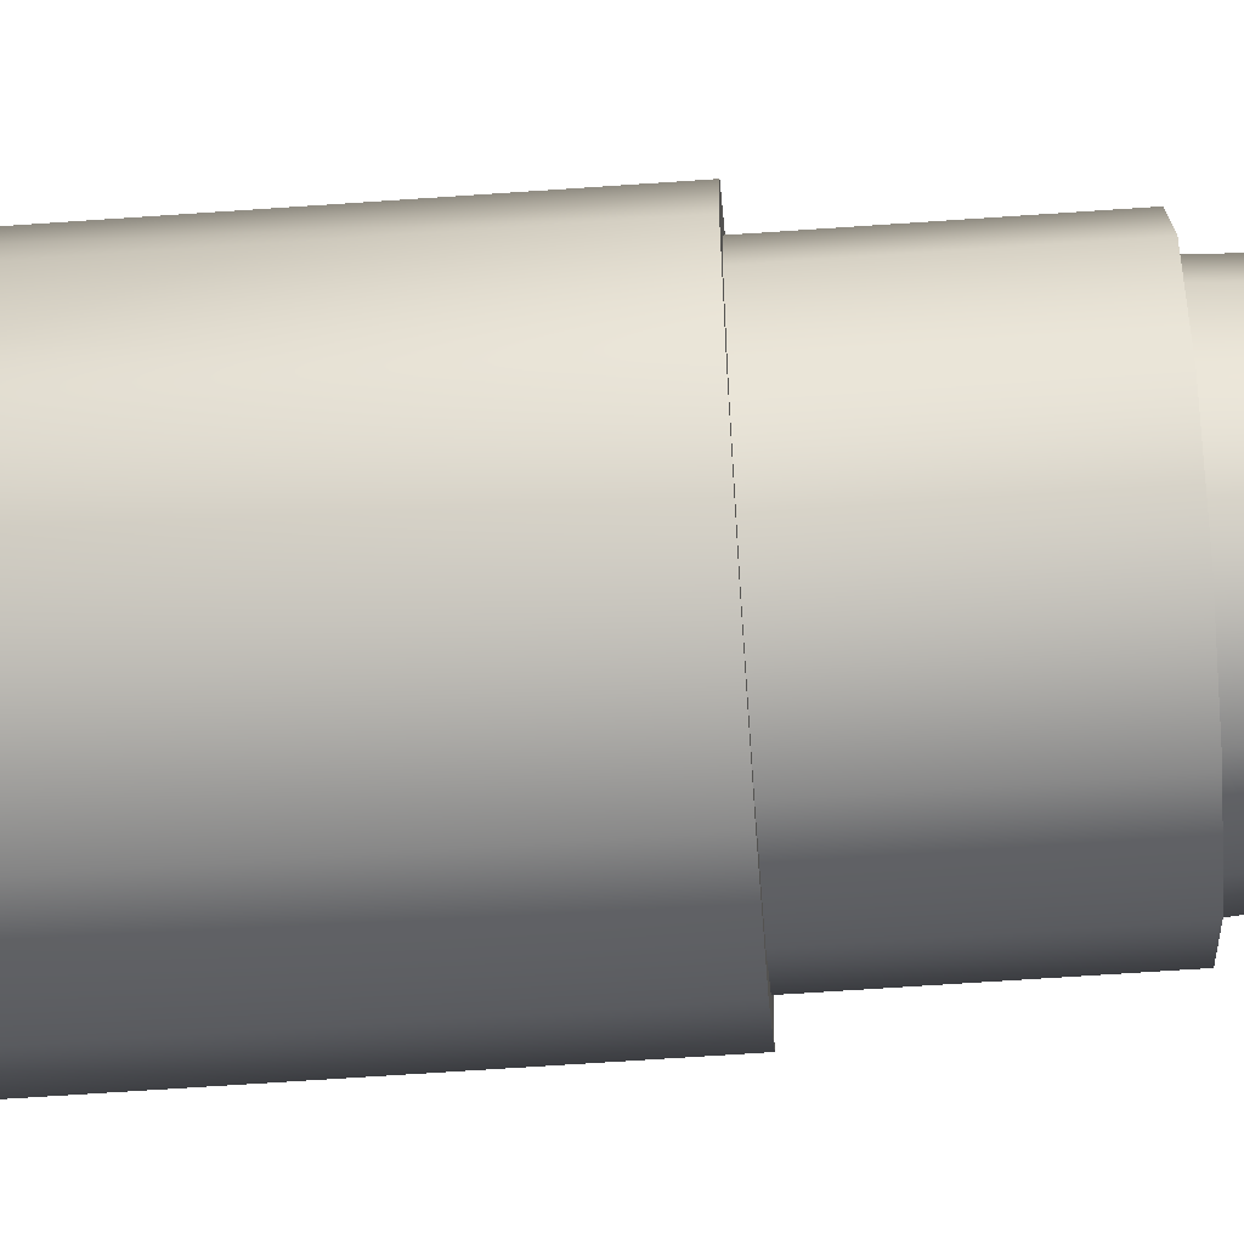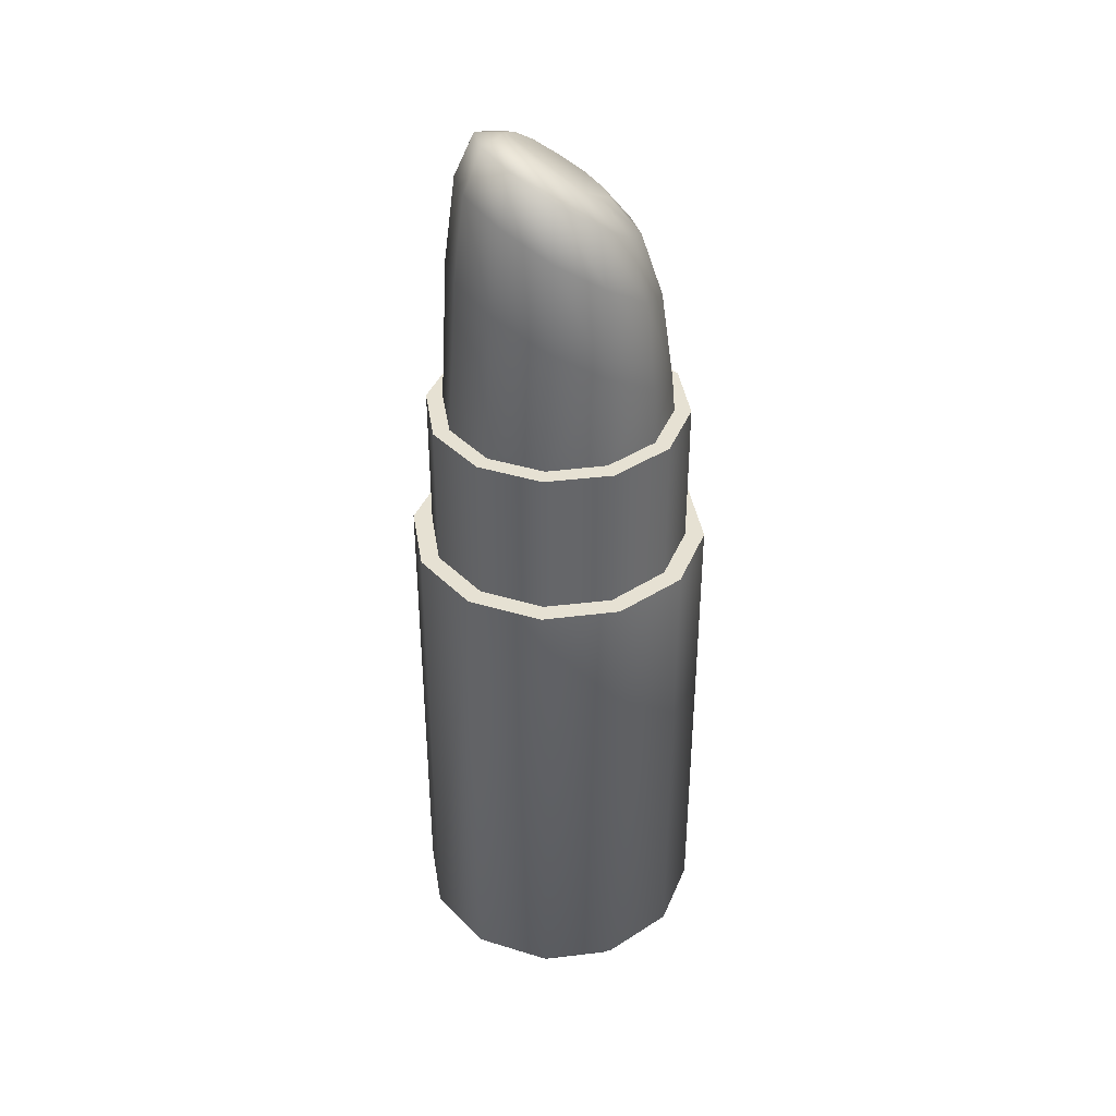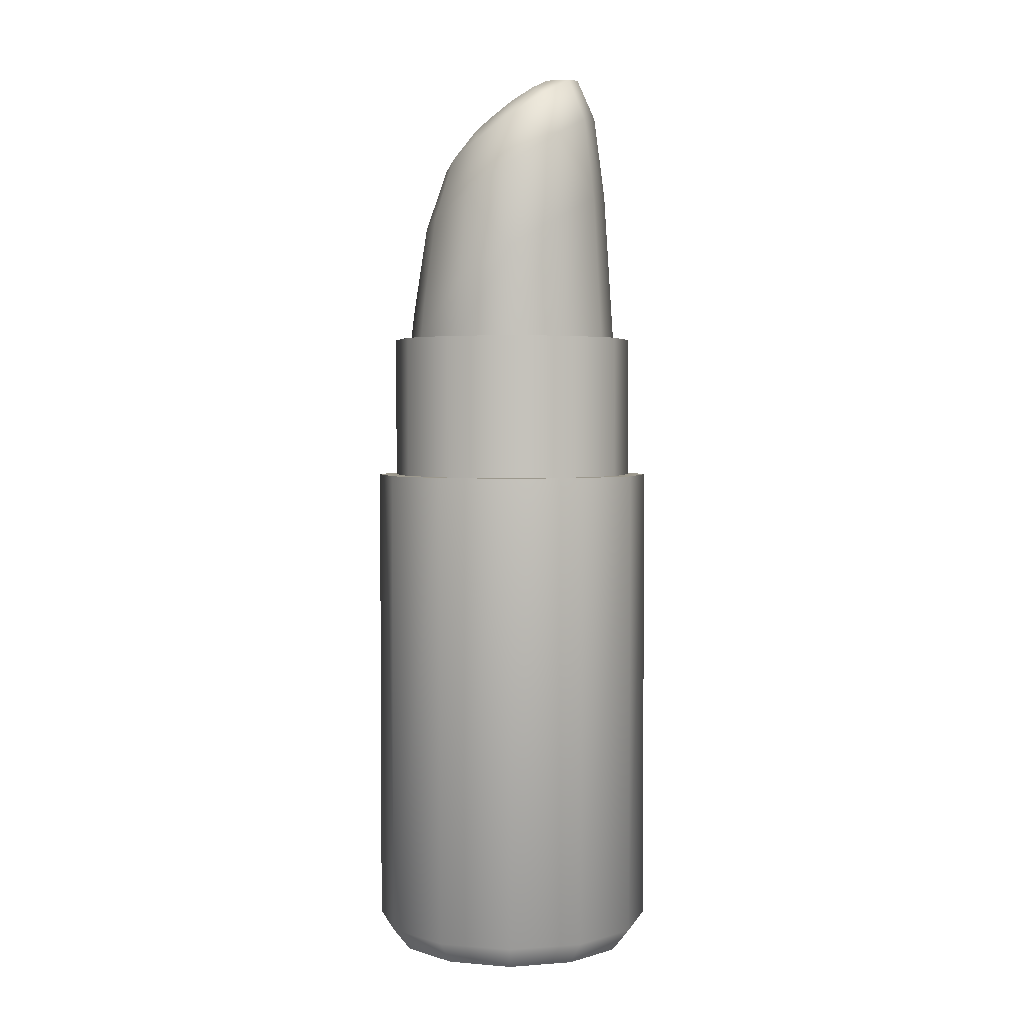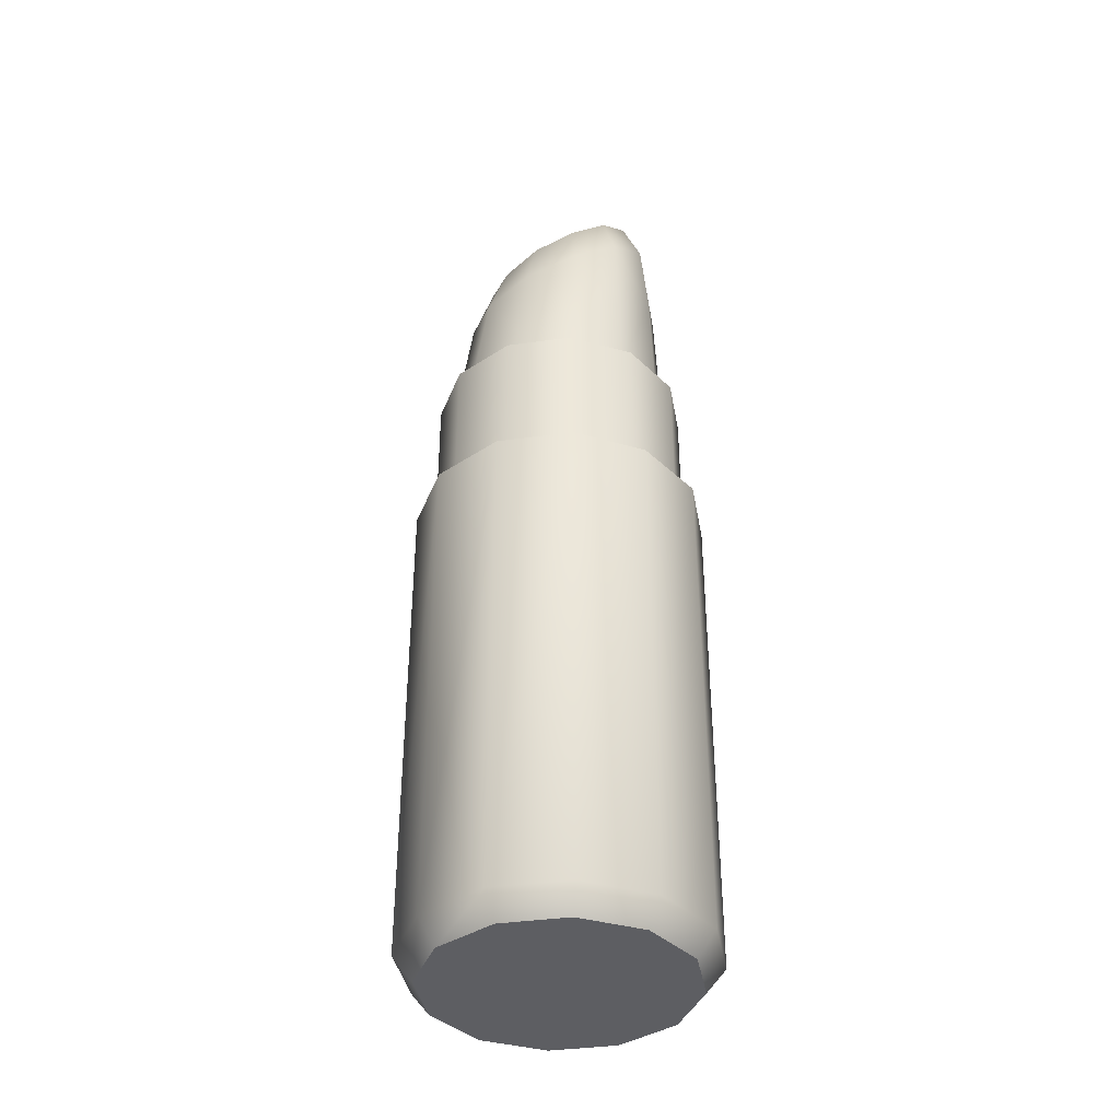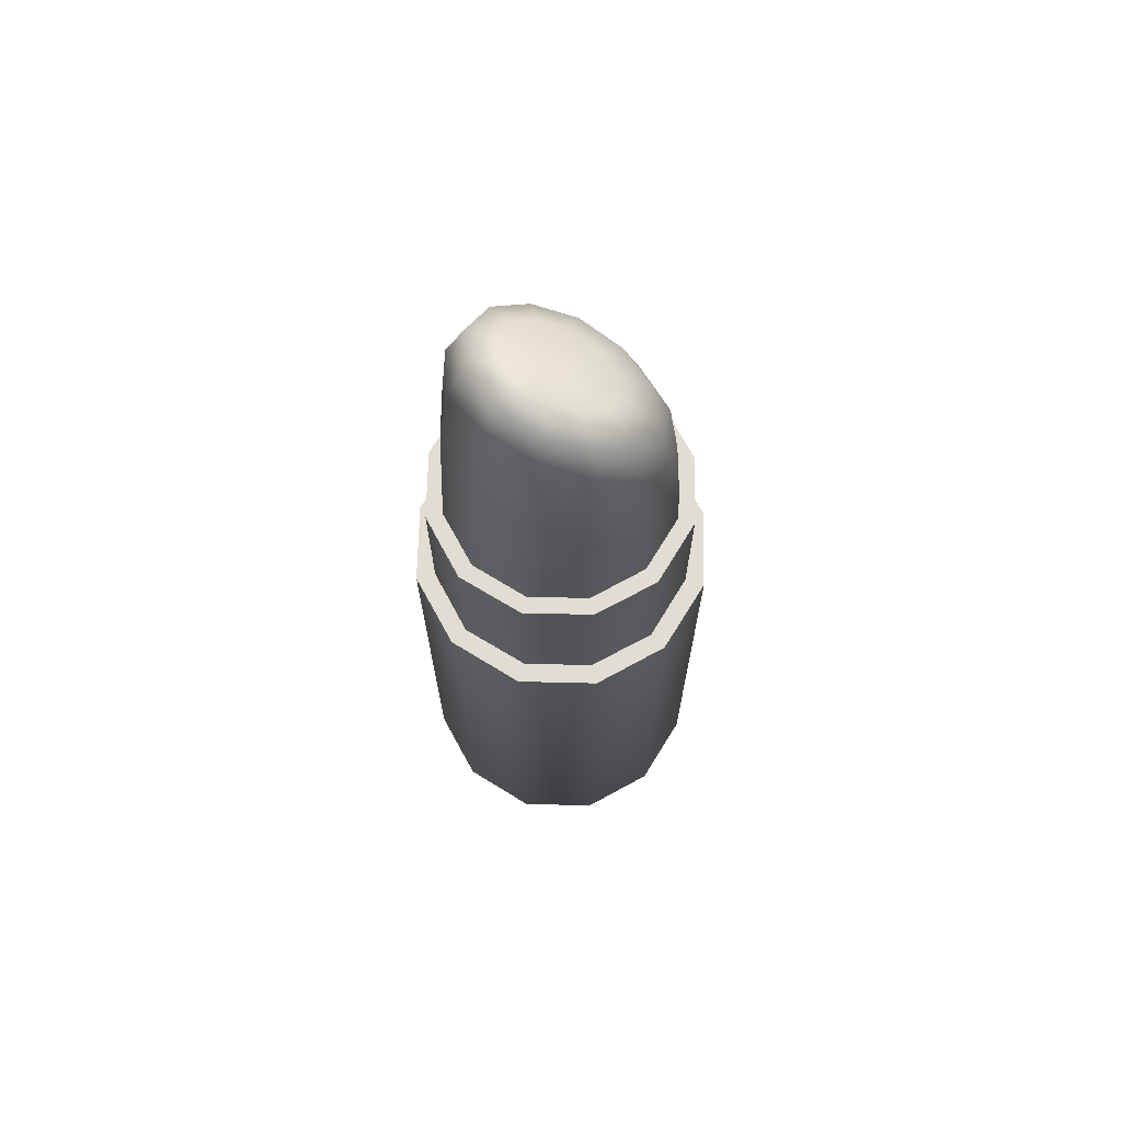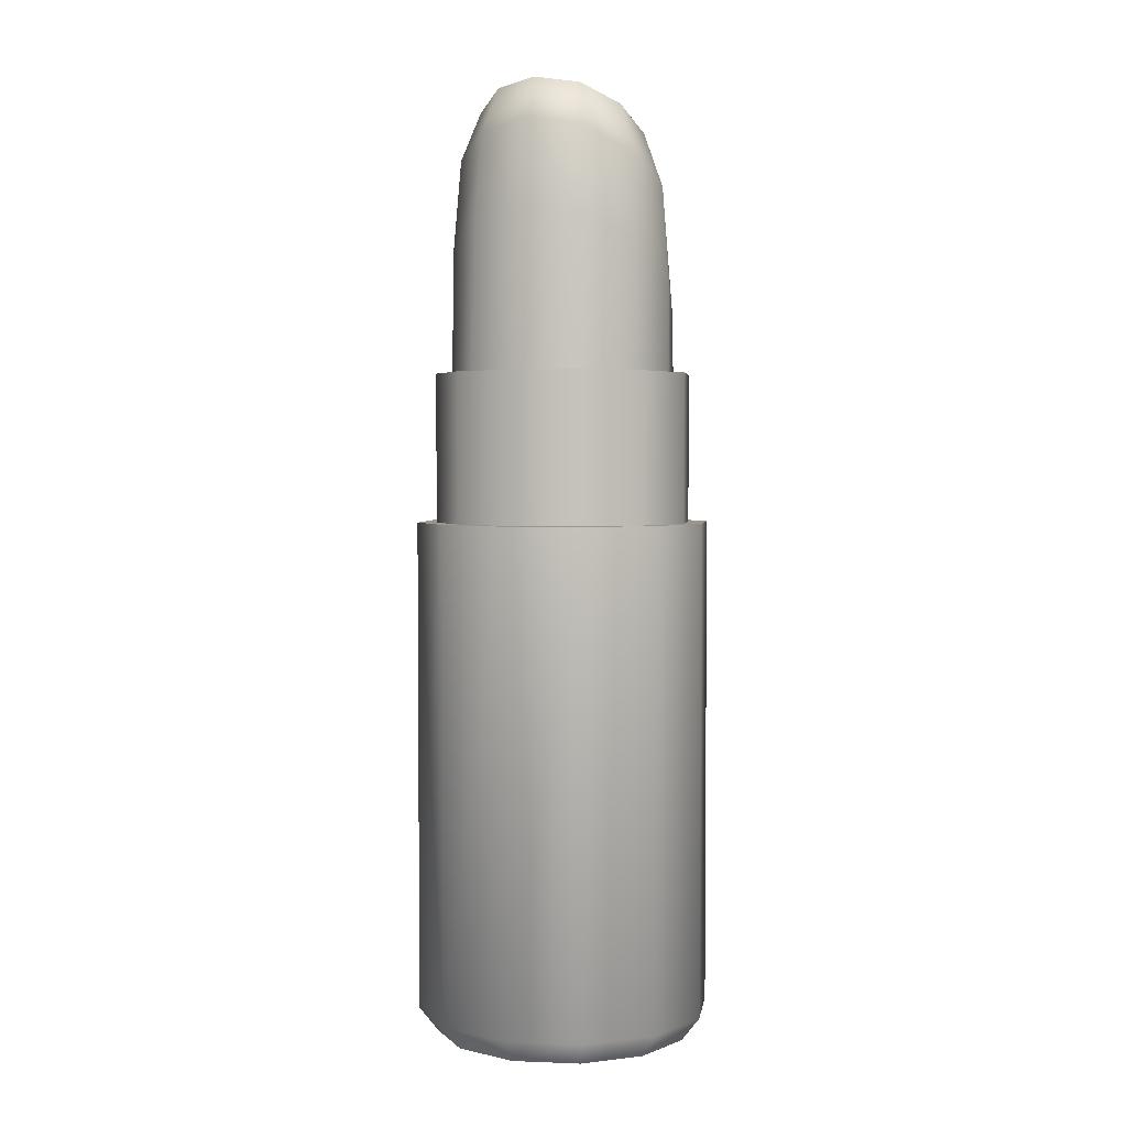
<metadata>
{"format":"obj","ext":"obj","renderer":"f3d","projection":"perspective","resolution":1024,"background":"white","views":[{"elev":-62.3,"azim":94.1,"up":"+Z"},{"elev":38.7,"azim":156.0,"up":"+Y"},{"elev":3.1,"azim":0.8,"up":"+Y"},{"elev":-38.5,"azim":-35.1,"up":"+Y"},{"elev":69.1,"azim":136.4,"up":"+Y"},{"elev":3.2,"azim":112.8,"up":"+Y"}]}
</metadata>
<code>
g lipstick
v -0.1303 -0.4599 -0.07531
v -0.1501 0.0431 -0.0004736
v -0.1501 -0.4599 0.0004736
v -0.1303 0.0431 -0.07531
v -0.07531 -0.4599 -0.1303
v -0.07531 0.0431 -0.1303
v 0.0004736 -0.4599 -0.1501
v 0.0004736 0.0431 -0.1501
v 0.07531 -0.4599 -0.1303
v 0.07531 0.0431 -0.1303
v 0.1303 -0.4599 -0.07531
v 0.1303 0.0431 -0.07531
v 0.1501 -0.4599 0.0004736
v 0.1501 0.0431 0.0004736
v 0.1303 -0.4599 0.07531
v 0.1303 0.0431 0.07531
v 0.07531 -0.4599 0.1303
v 0.07531 0.0431 0.1303
v -0.0004736 -0.4599 0.1501
v -0.0004736 0.0431 0.1501
v -0.07531 -0.4599 0.1303
v -0.07531 0.0431 0.1303
v -0.1303 -0.4599 0.07531
v -0.1303 0.0431 0.07531
v -0.1501 -0.4599 0.0004736
v -0.1501 0.0431 -0.0004736
v -0.1303 0.0431 -0.07531
v -0.1312 0.0431 -0.0004736
v -0.1501 0.0431 -0.0004736
v -0.1132 0.0431 -0.06584
v -0.07531 0.0431 -0.1303
v -0.06584 0.0431 -0.1132
v 0.0004736 0.0431 -0.1501
v 0.0004736 0.0431 -0.1312
v 0.07531 0.0431 -0.1303
v 0.06584 0.0431 -0.1132
v 0.1303 0.0431 -0.07531
v 0.1132 0.0431 -0.06584
v 0.1501 0.0431 0.0004736
v 0.1312 0.0431 0.0004736
v 0.1303 0.0431 0.07531
v 0.1132 0.0431 0.06584
v 0.07531 0.0431 0.1303
v 0.06584 0.0431 0.1132
v -0.0004736 0.0431 0.1501
v -0.0004736 0.0431 0.1312
v -0.07531 0.0431 0.1303
v -0.06584 0.0431 0.1132
v -0.1303 0.0431 0.07531
v -0.1132 0.0431 0.06584
v -0.1501 0.0431 -0.0004736
v -0.1312 0.0431 -0.0004736
v -0.1132 0.0431 -0.06584
v -0.1312 0.1947 -0.0004736
v -0.1312 0.0431 -0.0004736
v -0.1132 0.1947 -0.06584
v -0.06584 0.0431 -0.1132
v -0.06584 0.1947 -0.1132
v 0.0004736 0.0431 -0.1312
v 0.0004736 0.1947 -0.1312
v 0.06584 0.0431 -0.1132
v 0.06584 0.1947 -0.1132
v 0.1132 0.0431 -0.06584
v 0.1132 0.1947 -0.06584
v 0.1312 0.0431 0.0004736
v 0.1312 0.1947 0.0004736
v 0.1132 0.0431 0.06584
v 0.1132 0.1947 0.06584
v 0.06584 0.0431 0.1132
v 0.06584 0.1947 0.1132
v -0.0004736 0.0431 0.1312
v -0.0004736 0.1947 0.1312
v -0.06584 0.0431 0.1132
v -0.06584 0.1947 0.1132
v -0.1132 0.0431 0.06584
v -0.1132 0.1947 0.06584
v -0.1312 0.0431 -0.0004736
v -0.1312 0.1947 -0.0004736
v -0.1132 0.1947 -0.06584
v -0.1142 0.1947 -0.0004736
v -0.1312 0.1947 -0.0004736
v -0.09899 0.1947 -0.05731
v -0.06584 0.1947 -0.1132
v -0.05731 0.1947 -0.09899
v 0.0004736 0.1947 -0.1312
v -0.0004736 0.1947 -0.1142
v 0.06584 0.1947 -0.1132
v 0.05731 0.1947 -0.09899
v 0.1132 0.1947 -0.06584
v 0.09899 0.1947 -0.05731
v 0.1312 0.1947 0.0004736
v 0.1142 0.1947 0.0004736
v 0.1132 0.1947 0.06584
v 0.09899 0.1947 0.05731
v 0.06584 0.1947 0.1132
v 0.05731 0.1947 0.09899
v -0.0004736 0.1947 0.1312
v -0.0004736 0.1947 0.1142
v -0.06584 0.1947 0.1132
v -0.05731 0.1947 0.09899
v -0.1132 0.1947 0.06584
v -0.09899 0.1947 0.05731
v -0.1312 0.1947 -0.0004736
v -0.1142 0.1947 -0.0004736
v -0.09899 0.1947 -0.05731
v -0.1104 0.2259 -0.0004736
v -0.1142 0.1947 -0.0004736
v -0.09521 0.2345 -0.05731
v -0.05731 0.1947 -0.09899
v -0.08289 0.3273 -0.05352
v -0.09615 0.3188 -0.0004736
v -0.05447 0.2572 -0.09899
v -0.0004736 0.1947 -0.1142
v -0.04689 0.3491 -0.09331
v -0.06394 0.3908 -0.04405
v -0.07342 0.3841 -0.0004736
v -0.0004736 0.2904 -0.1142
v 0.05731 0.1947 -0.09899
v -0.03931 0.4249 -0.02795
v -0.045 0.4211 -0.0004736
v -0.02226 0.4362 -0.04784
v -0.03647 0.4088 -0.07626
v -0.0004736 0.4523 -0.05542
v -0.0004736 0.4343 -0.08763
v 0.02226 0.4684 -0.04784
v -0.0004736 0.3803 -0.1075
v 0.03647 0.459 -0.07626
v 0.03931 0.4798 -0.02795
v 0.04689 0.4107 -0.09331
v 0.063 0.4779 -0.04405
v 0.045 0.4836 0.0004736
v 0.05258 0.3226 -0.09899
v 0.09899 0.1947 -0.05731
v 0.07342 0.4846 0.0004736
v 0.03931 0.4798 0.02795
v 0.08005 0.4334 -0.05352
v 0.09047 0.3472 -0.05731
v 0.1142 0.1947 0.0004736
v 0.063 0.4779 0.04405
v 0.02226 0.4684 0.04784
v 0.09236 0.4419 0.0004736
v 0.1037 0.3557 0.0004736
v 0.09899 0.1947 0.05731
v 0.03647 0.459 0.07626
v -0.0004736 0.4523 0.05542
v 0.08005 0.4334 0.05352
v 0.09047 0.3472 0.05731
v 0.05731 0.1947 0.09899
v -0.0004736 0.4343 0.08763
v -0.02226 0.4362 0.04784
v 0.04689 0.4107 0.09331
v 0.05258 0.3226 0.09899
v -0.0004736 0.1947 0.1142
v -0.03647 0.4088 0.07626
v -0.03931 0.4249 0.02795
v -0.0004736 0.3803 0.1075
v -0.0004736 0.2904 0.1142
v -0.05731 0.1947 0.09899
v -0.06394 0.3908 0.04405
v -0.045 0.4211 -0.0004736
v -0.07342 0.3841 -0.0004736
v -0.04689 0.3491 0.09331
v -0.05447 0.2572 0.09899
v -0.09899 0.1947 0.05731
v -0.08289 0.3273 0.05352
v -0.09615 0.3188 -0.0004736
v -0.09521 0.2345 0.05731
v -0.1142 0.1947 -0.0004736
v -0.1104 0.2259 -0.0004736
v -0.03931 0.4249 -0.02795
v -0.03931 0.4249 0.02795
v -0.045 0.4211 -0.0004736
v -0.0004736 0.4523 -0.05542
v -0.02226 0.4362 -0.04784
v 0.03931 0.4798 0.02795
v -0.0004736 0.4523 0.05542
v -0.02226 0.4362 0.04784
v 0.02226 0.4684 0.04784
v 0.03931 0.4798 -0.02795
v 0.045 0.4836 0.0004736
v 0.02226 0.4684 -0.04784
v 0.06584 -0.4846 -0.1132
v 0.1312 -0.4846 0.0004736
v 0.1132 -0.4846 -0.06584
v -0.06584 -0.4846 -0.1132
v 0.0004736 -0.4846 -0.1312
v -0.06584 -0.4846 0.1132
v 0.06584 -0.4846 0.1132
v 0.1132 -0.4846 0.06584
v -0.0004736 -0.4846 0.1312
v -0.1312 -0.4846 0.0004736
v -0.1132 -0.4846 0.06584
v -0.1132 -0.4846 -0.06584
v -0.07531 -0.4599 -0.1303
v 0.0004736 -0.4846 -0.1312
v 0.0004736 -0.4599 -0.1501
v -0.06584 -0.4846 -0.1132
v 0.06584 -0.4846 -0.1132
v -0.1303 -0.4599 -0.07531
v 0.07531 -0.4599 -0.1303
v -0.1132 -0.4846 -0.06584
v 0.1132 -0.4846 -0.06584
v -0.1501 -0.4599 0.0004736
v 0.1303 -0.4599 -0.07531
v -0.1312 -0.4846 0.0004736
v 0.1312 -0.4846 0.0004736
v -0.1303 -0.4599 0.07531
v 0.1501 -0.4599 0.0004736
v -0.1132 -0.4846 0.06584
v 0.1132 -0.4846 0.06584
v -0.07531 -0.4599 0.1303
v 0.1303 -0.4599 0.07531
v -0.06584 -0.4846 0.1132
v 0.06584 -0.4846 0.1132
v -0.0004736 -0.4599 0.1501
v 0.07531 -0.4599 0.1303
v -0.0004736 -0.4846 0.1312
g lipstick_0
f 3 2 1
f 4 1 2
f 1 4 5
f 6 5 4
f 5 6 7
f 8 7 6
f 7 8 9
f 10 9 8
f 9 10 11
f 12 11 10
f 11 12 13
f 14 13 12
f 13 14 15
f 16 15 14
f 15 16 17
f 18 17 16
f 17 18 19
f 20 19 18
f 19 20 21
f 22 21 20
f 21 22 23
f 24 23 22
f 23 24 25
f 26 25 24
f 29 28 27
f 30 27 28
f 27 30 31
f 32 31 30
f 31 32 33
f 34 33 32
f 33 34 35
f 36 35 34
f 35 36 37
f 38 37 36
f 37 38 39
f 40 39 38
f 39 40 41
f 42 41 40
f 41 42 43
f 44 43 42
f 43 44 45
f 46 45 44
f 45 46 47
f 48 47 46
f 47 48 49
f 50 49 48
f 49 50 51
f 52 51 50
f 55 54 53
f 56 53 54
f 53 56 57
f 58 57 56
f 57 58 59
f 60 59 58
f 59 60 61
f 62 61 60
f 61 62 63
f 64 63 62
f 63 64 65
f 66 65 64
f 65 66 67
f 68 67 66
f 67 68 69
f 70 69 68
f 69 70 71
f 72 71 70
f 71 72 73
f 74 73 72
f 73 74 75
f 76 75 74
f 75 76 77
f 78 77 76
f 81 80 79
f 82 79 80
f 79 82 83
f 84 83 82
f 83 84 85
f 86 85 84
f 85 86 87
f 88 87 86
f 87 88 89
f 90 89 88
f 89 90 91
f 92 91 90
f 91 92 93
f 94 93 92
f 93 94 95
f 96 95 94
f 95 96 97
f 98 97 96
f 97 98 99
f 100 99 98
f 99 100 101
f 102 101 100
f 101 102 103
f 104 103 102
f 107 106 105
f 108 105 106
f 105 108 109
f 108 106 110
f 111 110 106
f 112 109 108
f 109 112 113
f 110 114 108
f 112 108 114
f 110 111 115
f 116 115 111
f 117 113 112
f 113 117 118
f 115 116 119
f 120 119 116
f 119 121 115
f 115 122 110
f 122 115 121
f 114 110 122
f 121 123 122
f 124 122 123
f 122 124 114
f 123 125 124
f 114 126 112
f 126 114 124
f 117 112 126
f 127 124 125
f 124 127 126
f 125 128 127
f 126 129 117
f 129 126 127
f 130 127 128
f 127 130 129
f 128 131 130
f 132 117 129
f 132 118 117
f 118 132 133
f 134 130 131
f 131 135 134
f 136 129 130
f 129 136 132
f 130 134 136
f 137 133 132
f 137 132 136
f 133 137 138
f 139 134 135
f 135 140 139
f 141 136 134
f 136 141 137
f 134 139 141
f 142 138 137
f 142 137 141
f 138 142 143
f 144 139 140
f 140 145 144
f 146 141 139
f 141 146 142
f 139 144 146
f 147 143 142
f 147 142 146
f 143 147 148
f 149 144 145
f 145 150 149
f 151 146 144
f 146 151 147
f 144 149 151
f 152 148 147
f 152 147 151
f 148 152 153
f 154 149 150
f 150 155 154
f 156 151 149
f 151 156 152
f 149 154 156
f 157 153 152
f 157 152 156
f 153 157 158
f 159 154 155
f 155 160 159
f 161 159 160
f 162 156 154
f 156 162 157
f 154 159 162
f 163 158 157
f 163 157 162
f 158 163 164
f 159 161 165
f 165 162 159
f 162 165 163
f 166 165 161
f 167 164 163
f 167 163 165
f 165 166 167
f 164 167 168
f 169 167 166
f 169 168 167
f 172 171 170
f 171 173 170
f 170 173 174
f 175 173 171
f 176 175 171
f 177 176 171
f 178 175 176
f 179 173 175
f 180 179 175
f 181 173 179
f 184 183 182
f 183 185 182
f 182 185 186
f 187 185 183
f 188 187 183
f 189 188 183
f 190 187 188
f 191 185 187
f 192 191 187
f 193 185 191
f 196 195 194
f 197 194 195
f 195 196 198
f 194 197 199
f 200 198 196
f 201 199 197
f 198 200 202
f 199 201 203
f 204 202 200
f 205 203 201
f 202 204 206
f 203 205 207
f 208 206 204
f 209 207 205
f 206 208 210
f 207 209 211
f 212 210 208
f 213 211 209
f 210 212 214
f 211 213 215
f 216 214 212
f 217 215 213
f 214 216 217
f 215 217 216

</code>
